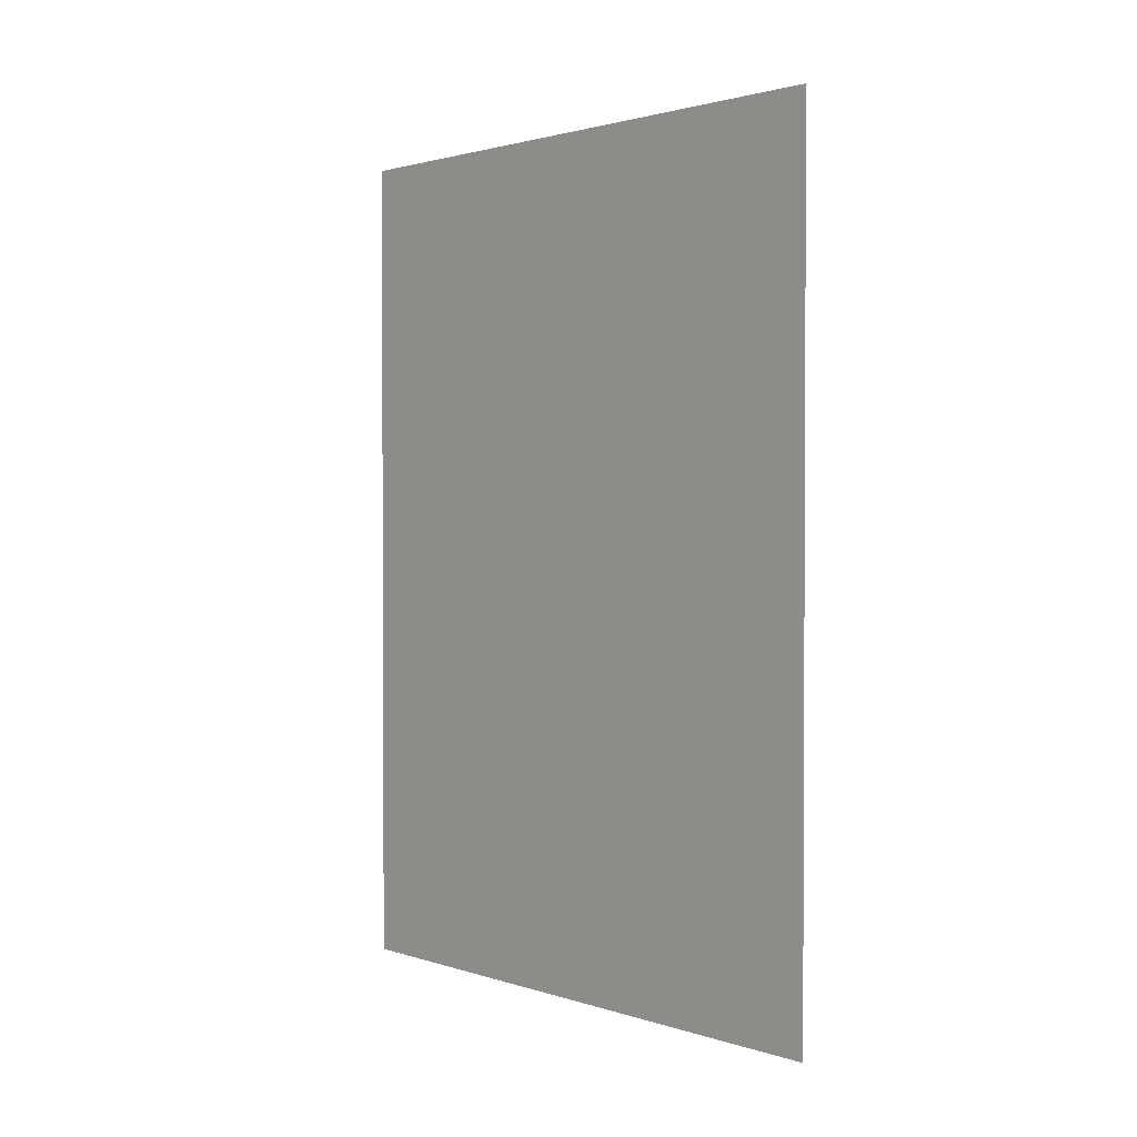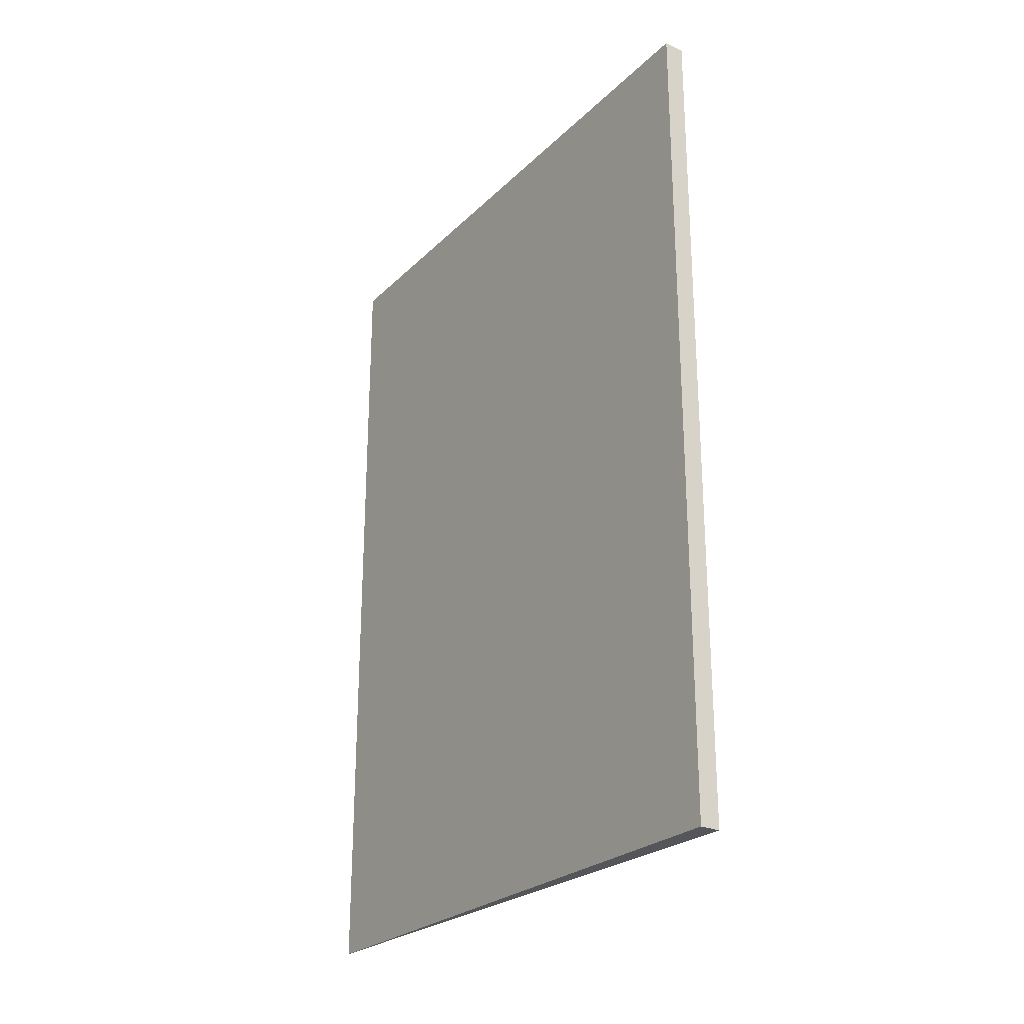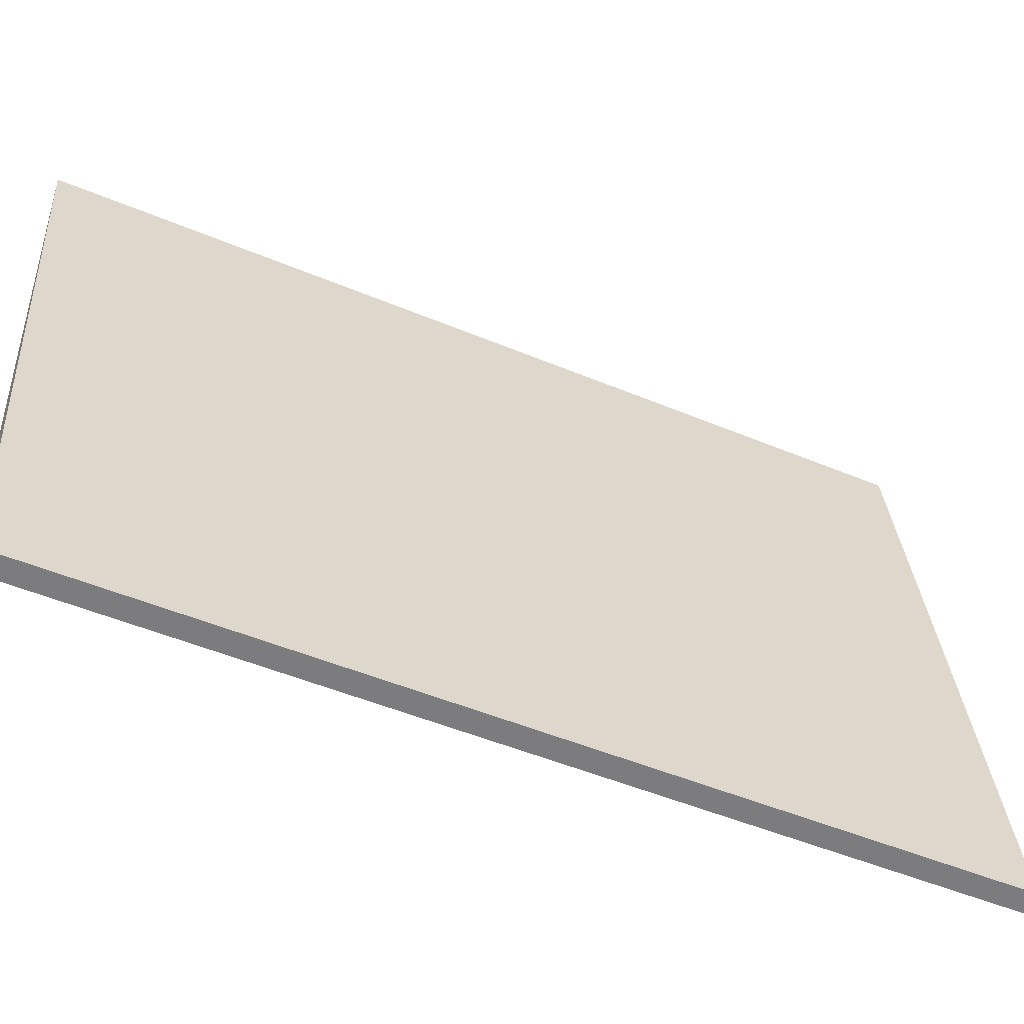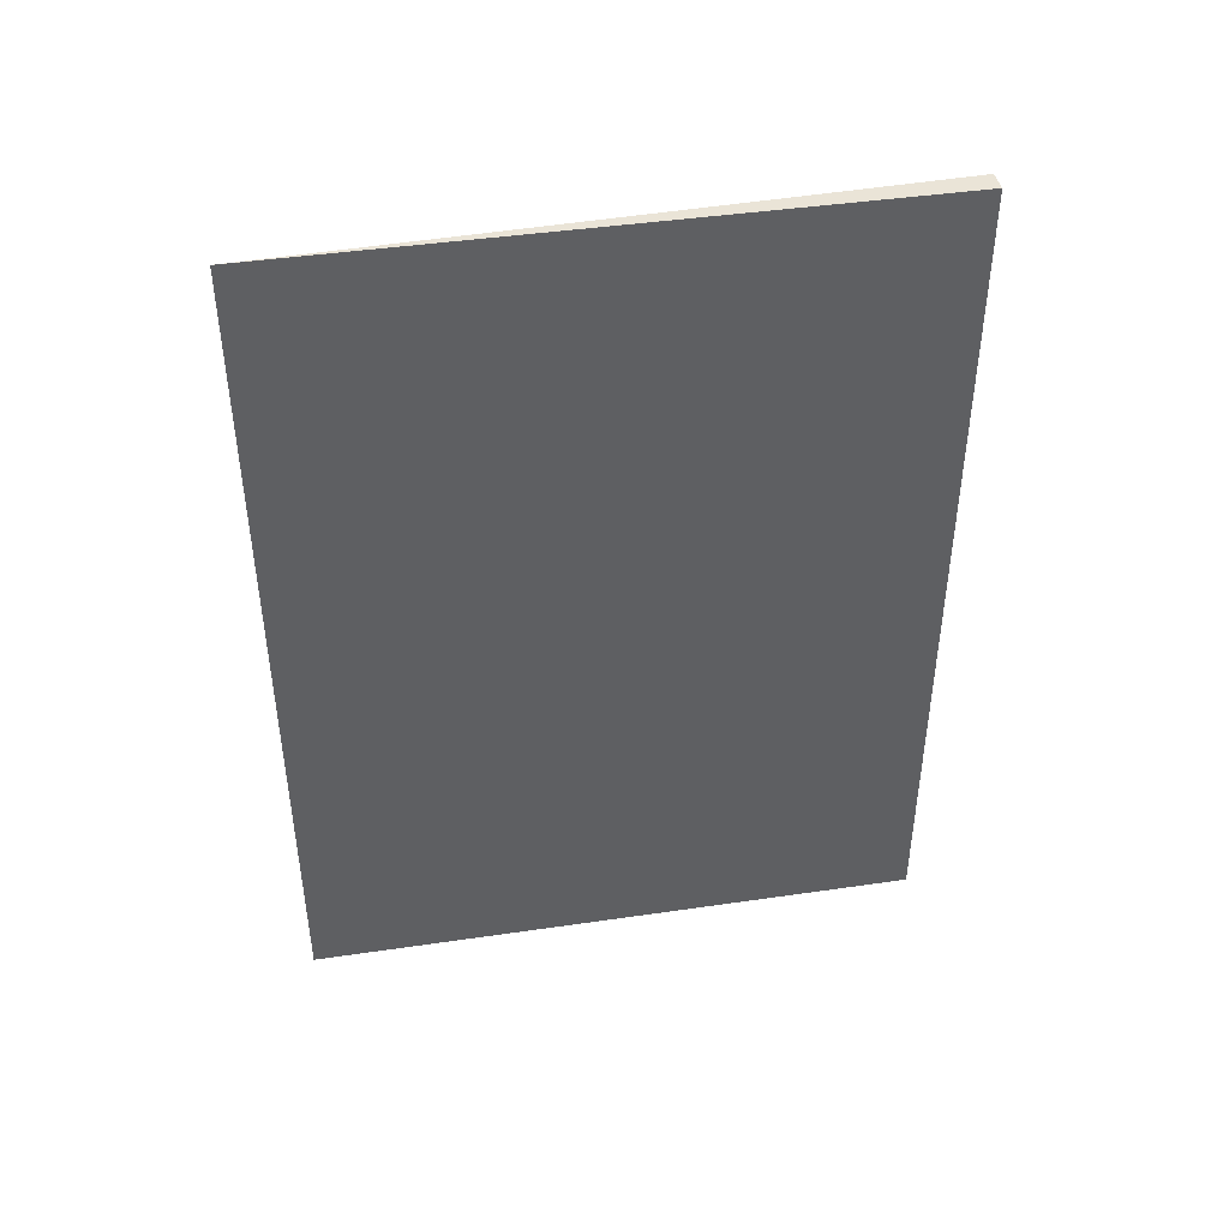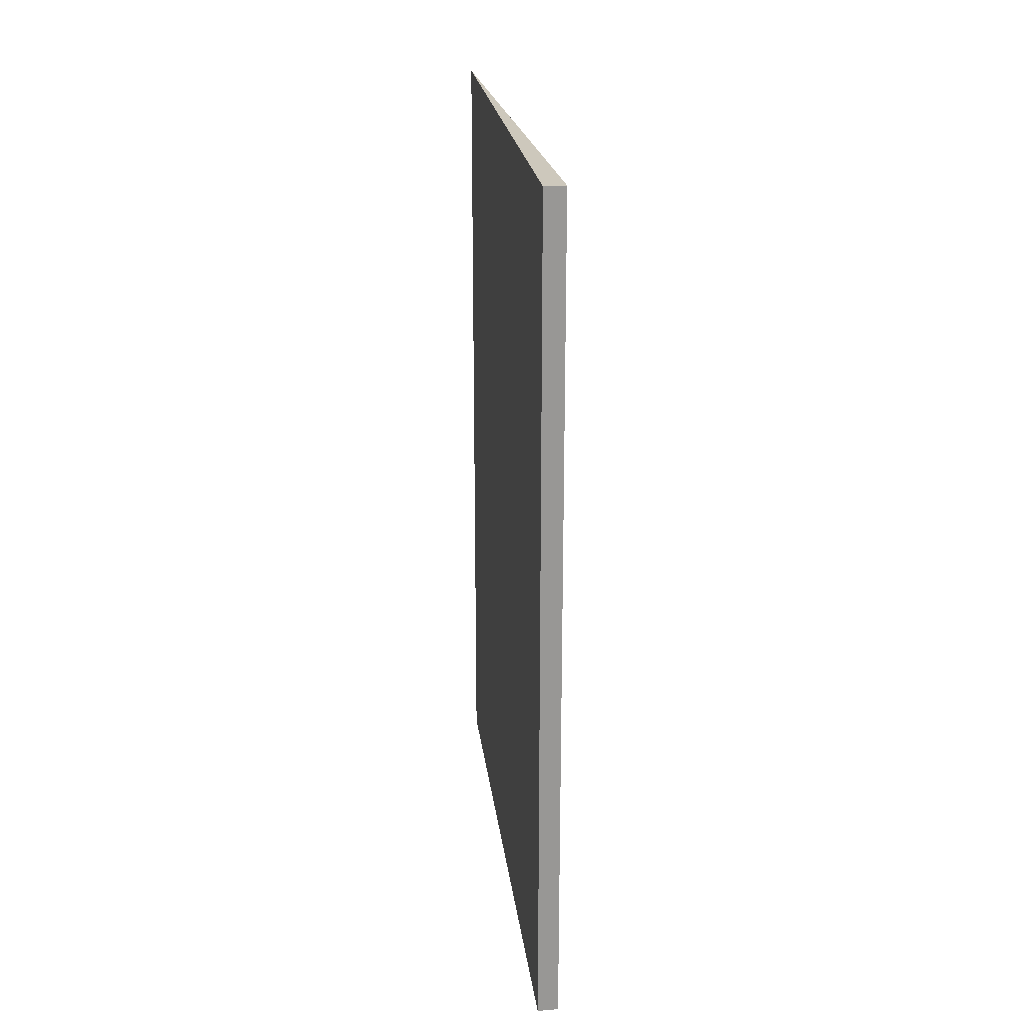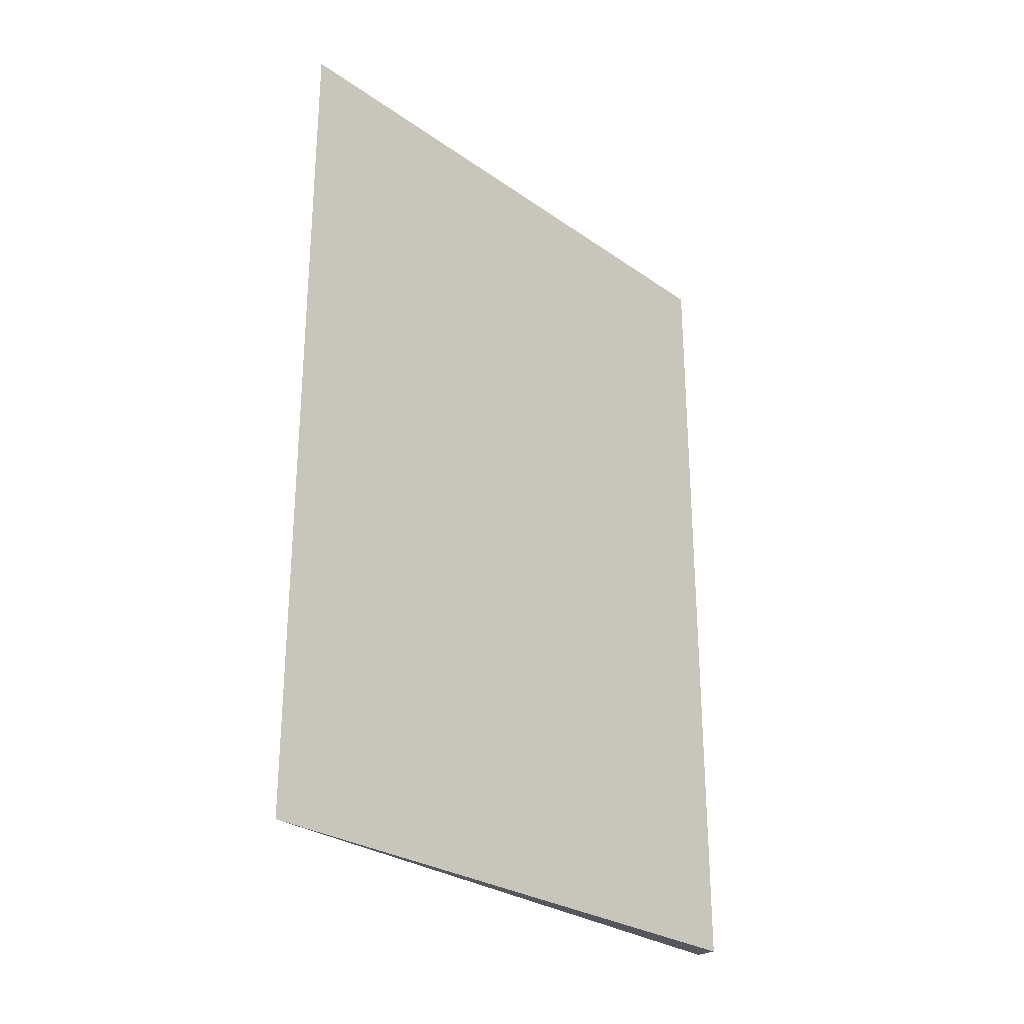
<metadata>
{"format":"obj","ext":"obj","renderer":"f3d","projection":"perspective","resolution":1024,"background":"white","views":[{"elev":1.7,"azim":-31.3,"up":"+Y"},{"elev":-25.3,"azim":154.0,"up":"+Y"},{"elev":-49.8,"azim":-114.8,"up":"+Z"},{"elev":43.6,"azim":88.0,"up":"+Y"},{"elev":22.2,"azim":-179.0,"up":"+Y"},{"elev":-27.6,"azim":51.0,"up":"+Y"}]}
</metadata>
<code>
v  0.713 5.783 4.165
v  0.141 5.783 -0.024
v  0 5.783 3.541e-16
v  0.713 -2.55e-16 4.165
v  0.141 1.47e-18 -0.024
v  0 0 0
g defaultobject
f 1 2 3
f 4 2 1
f 2 4 5
f 5 3 2
f 3 5 6
f 6 1 3
f 1 6 4
f 6 5 4

</code>
